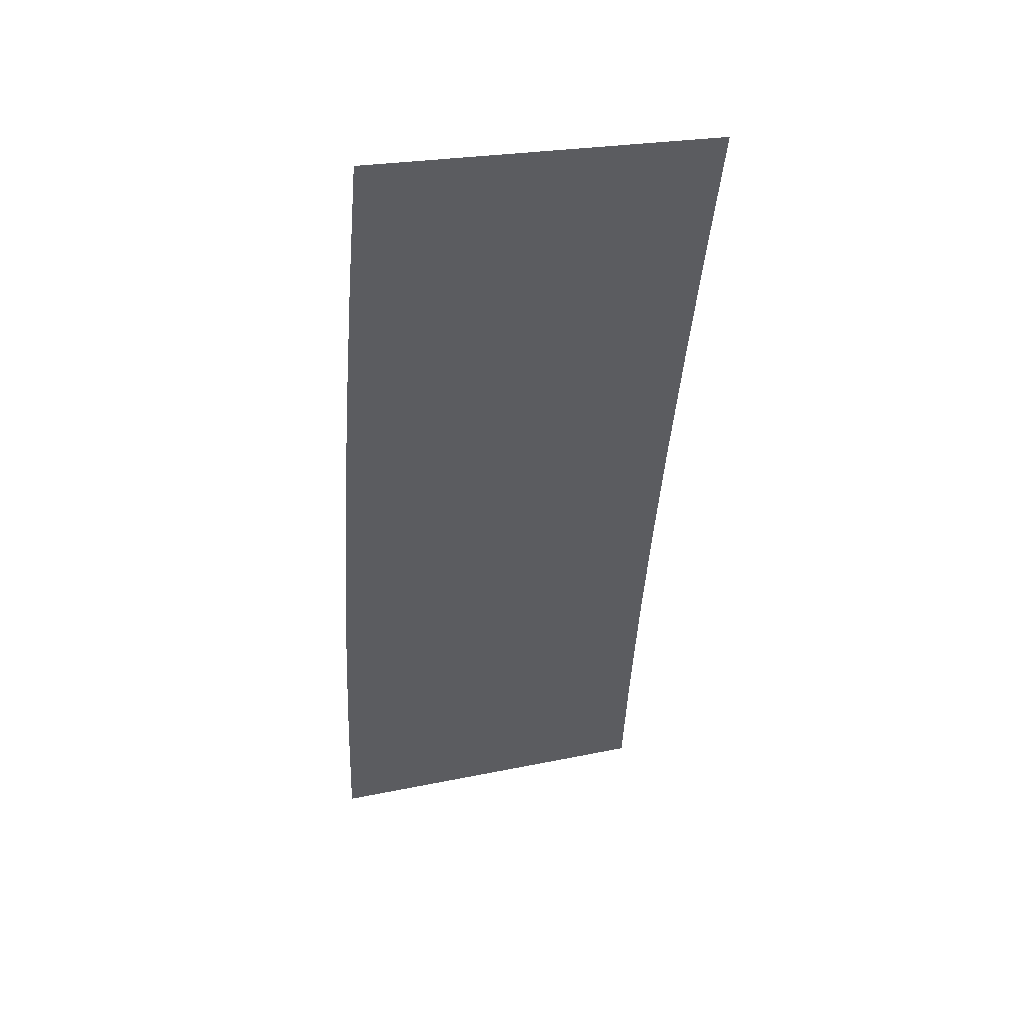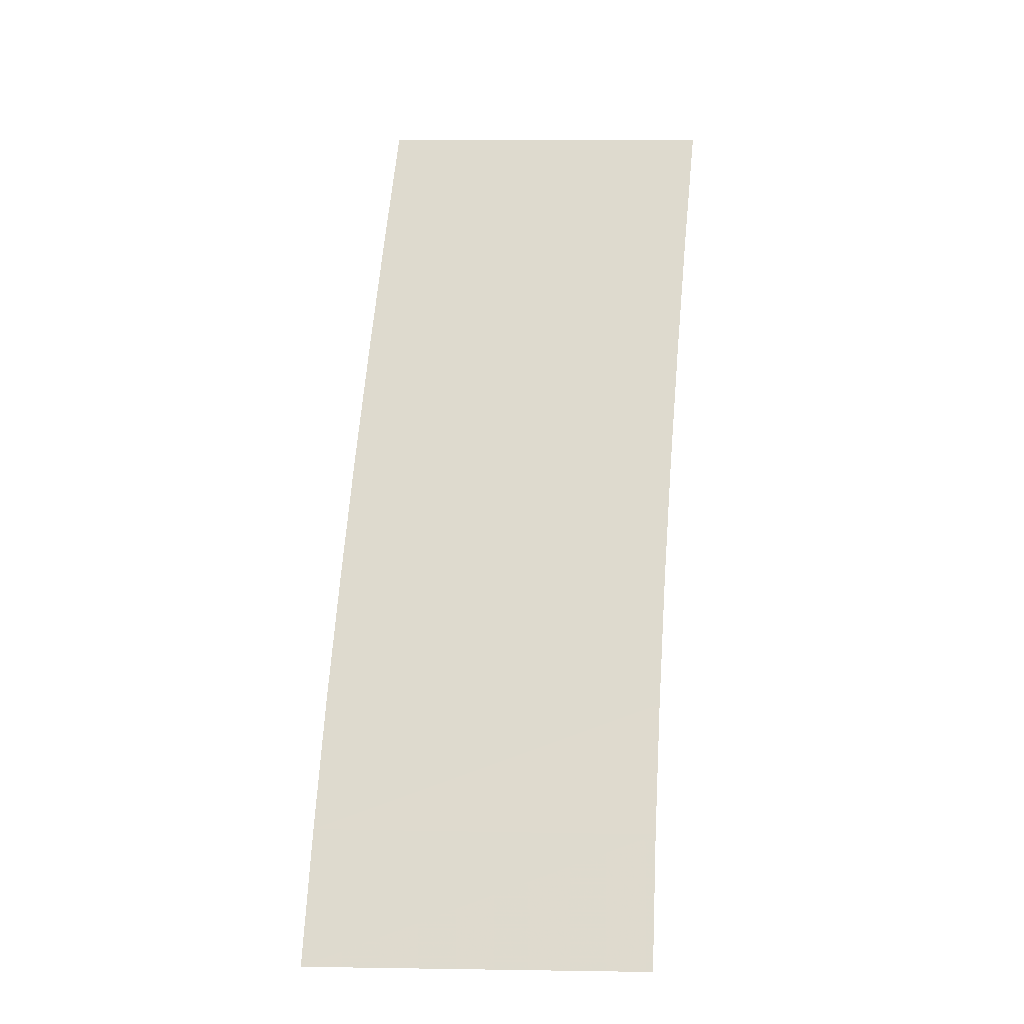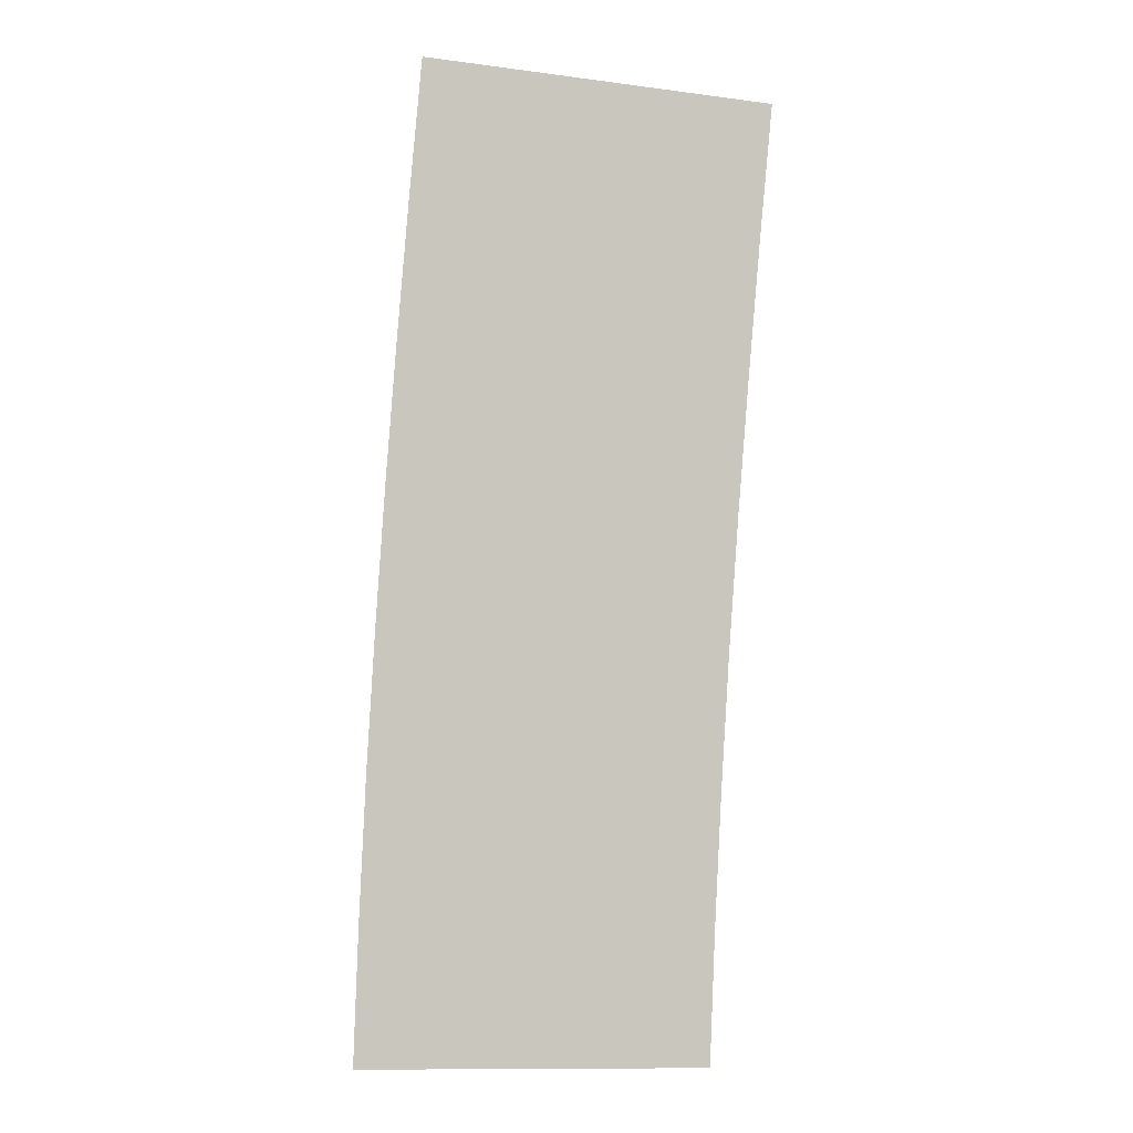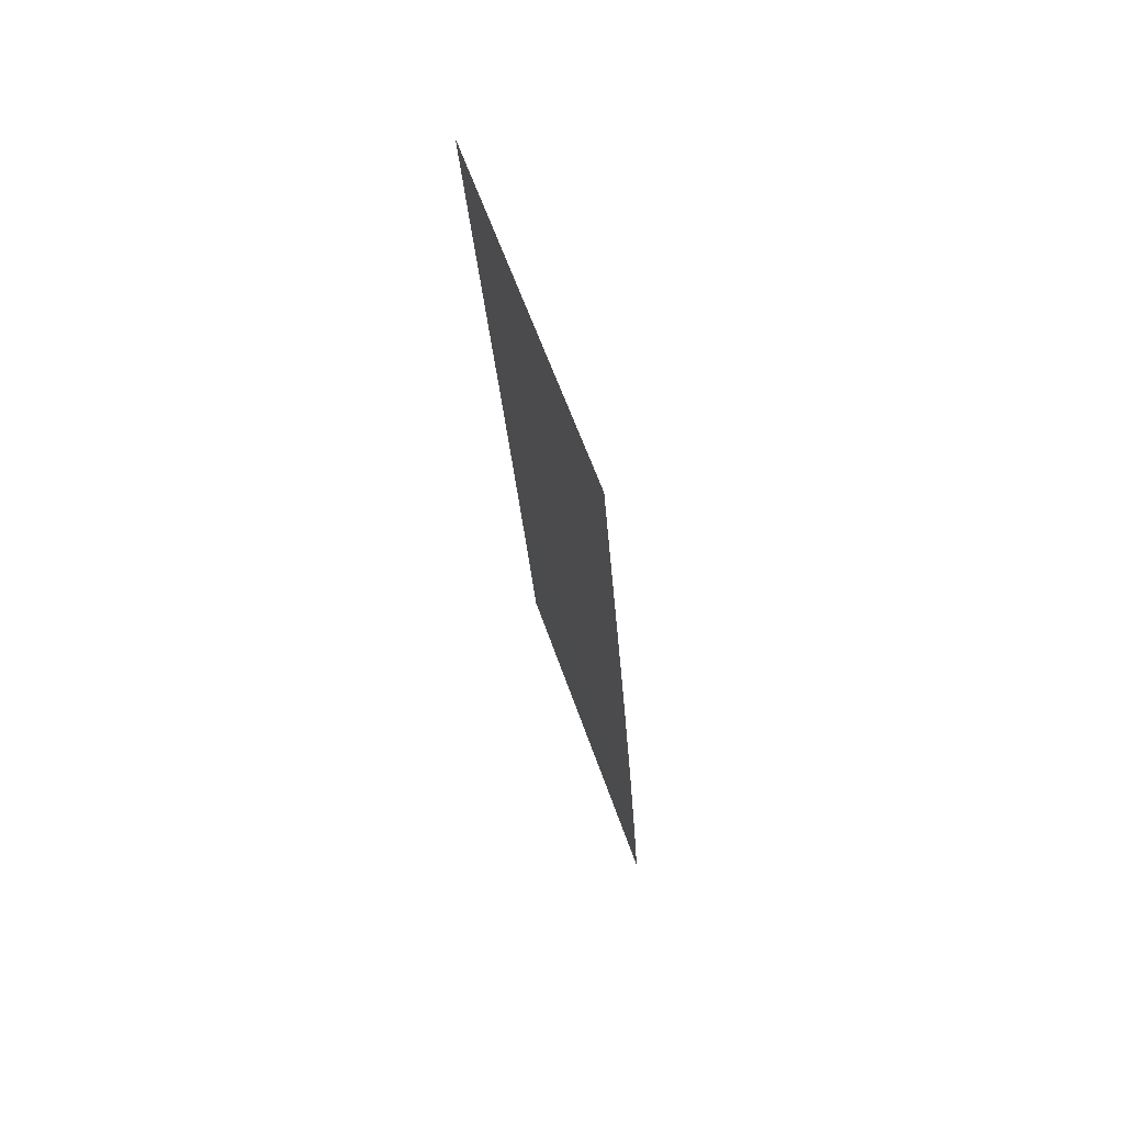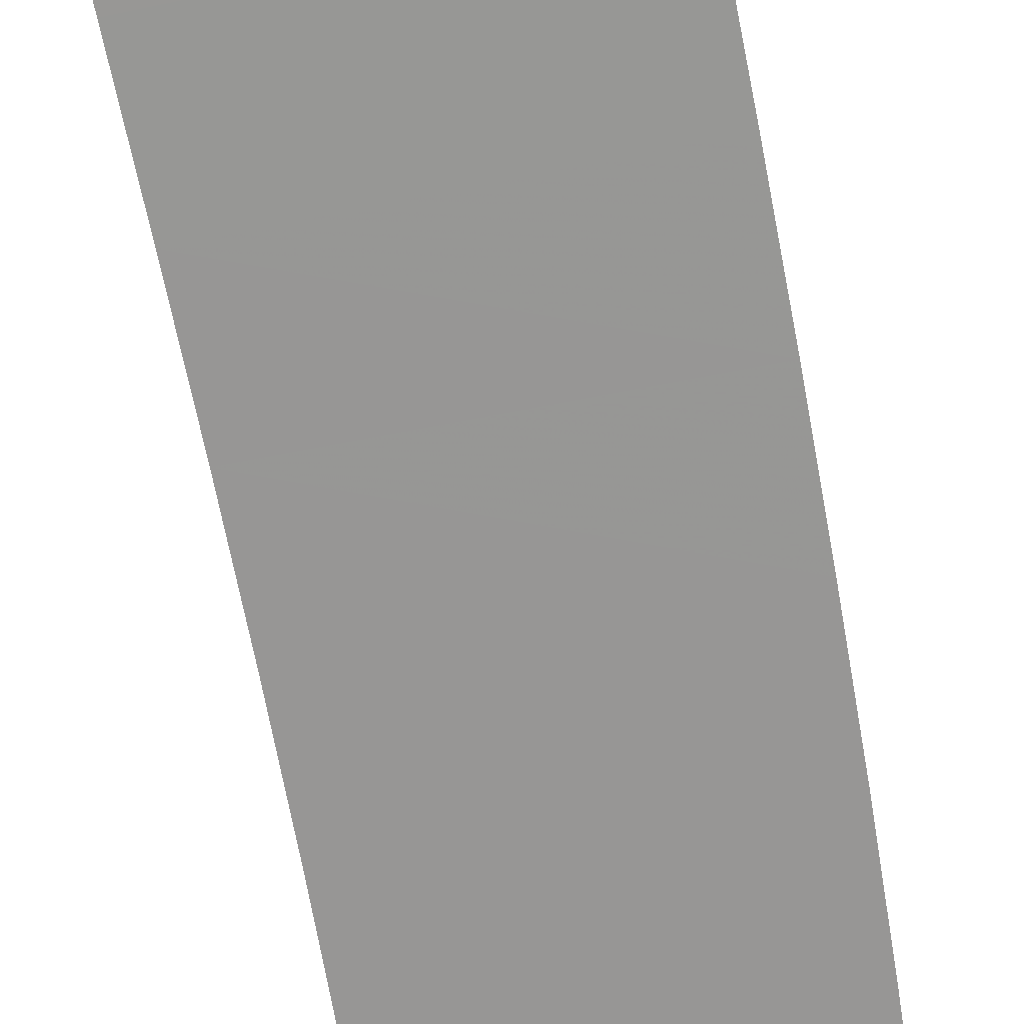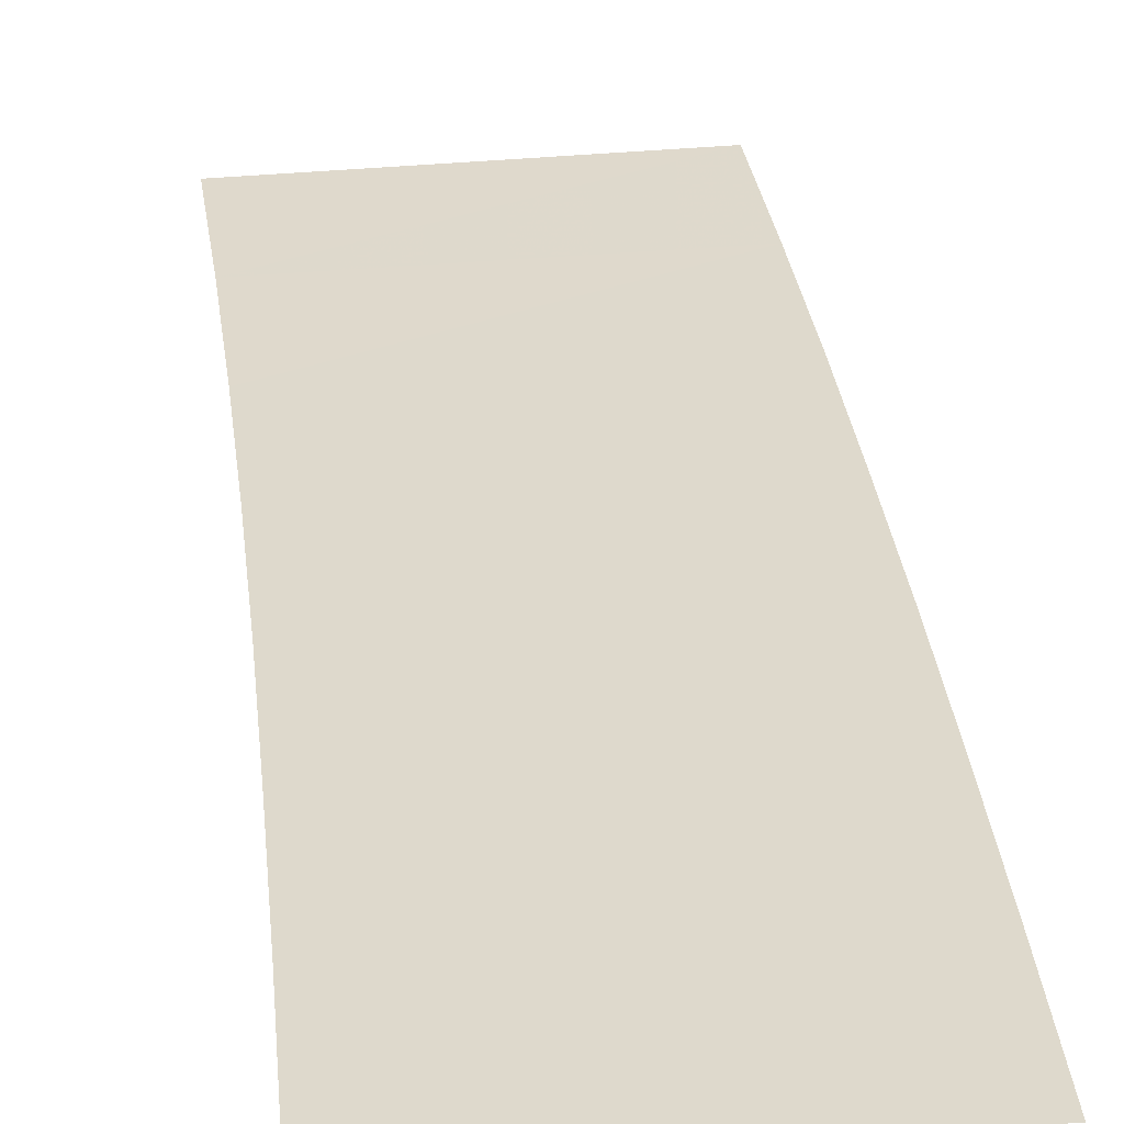
<metadata>
{"format":"obj","ext":"obj","renderer":"f3d","projection":"perspective","resolution":1024,"background":"white","views":[{"elev":50.2,"azim":-13.7,"up":"+Y"},{"elev":-21.8,"azim":8.8,"up":"+Y"},{"elev":1.3,"azim":-9.3,"up":"+Y"},{"elev":68.8,"azim":-109.8,"up":"+Y"},{"elev":-69.9,"azim":-173.6,"up":"+Z"},{"elev":30.1,"azim":169.2,"up":"+Z"}]}
</metadata>
<code>
v 67.37 1239 -8.403
v 69.87 1239 -8.403
v 67.41 1240 -8.439
v 69.91 1240 -8.439
v 67.47 1241 -8.475
v 69.96 1241 -8.475
v 67.53 1242 -8.51
v 70.03 1242 -8.51
v 67.61 1243 -8.544
v 70.1 1242 -8.544
v 67.69 1244 -8.578
v 70.18 1243 -8.578
v 67.78 1245 -8.611
v 70.27 1244 -8.611
v 67.88 1246 -8.642
v 70.36 1245 -8.642
g g1
f 1 2 4 3
f 3 4 6 5
f 5 6 8 7
f 7 8 10 9
f 9 10 12 11
f 11 12 14 13
f 13 14 16 15
g g2
g g3
g g4

</code>
